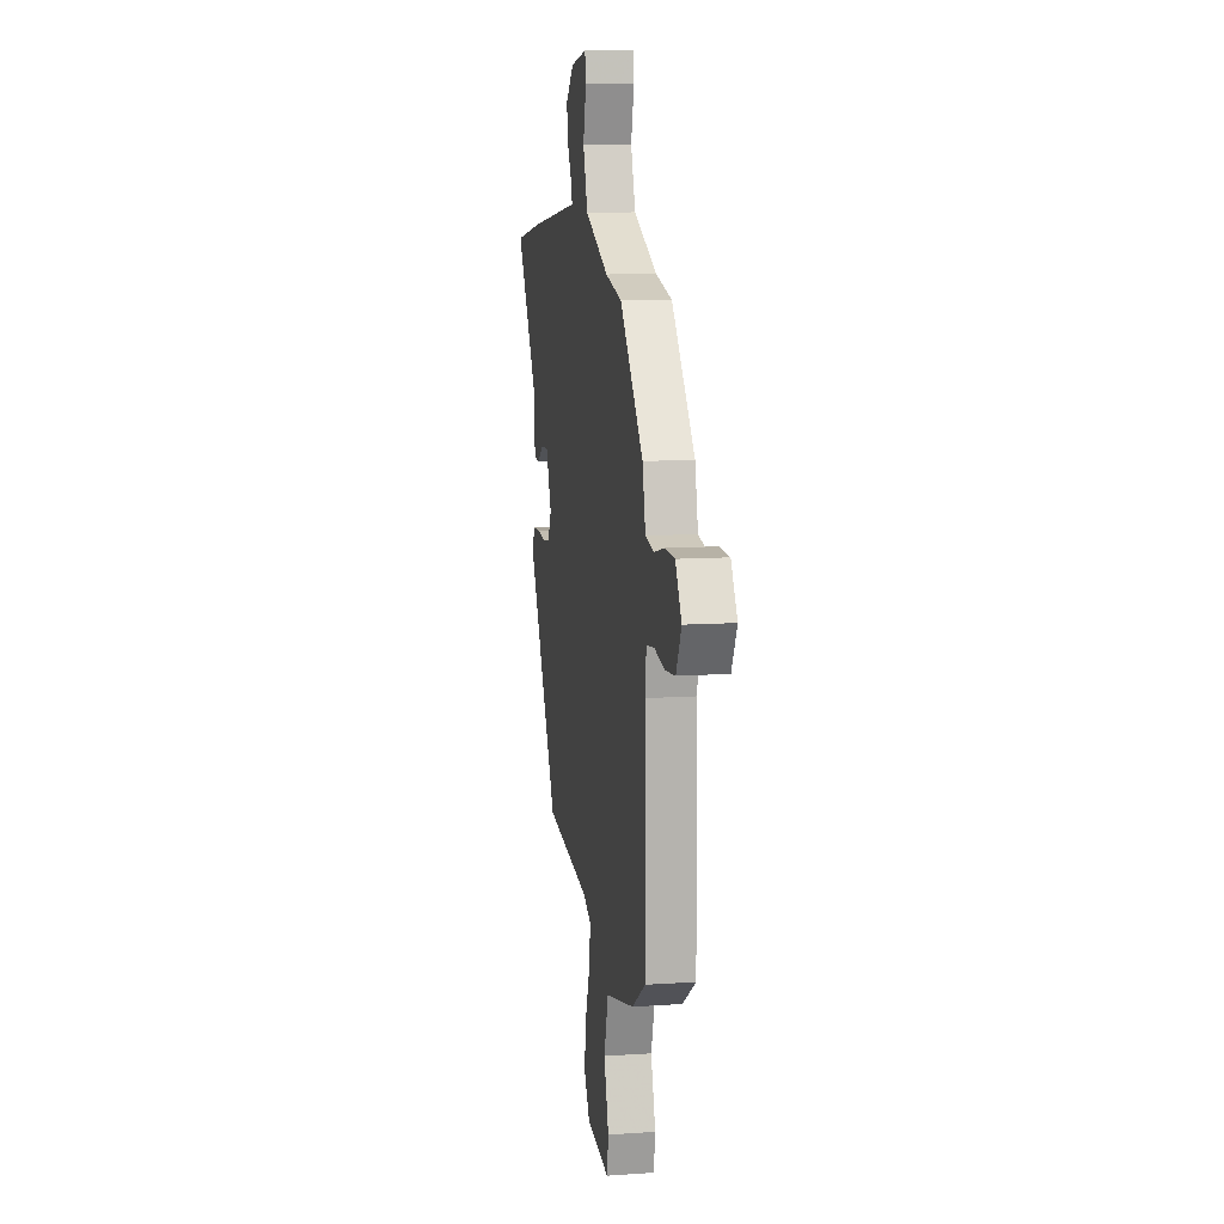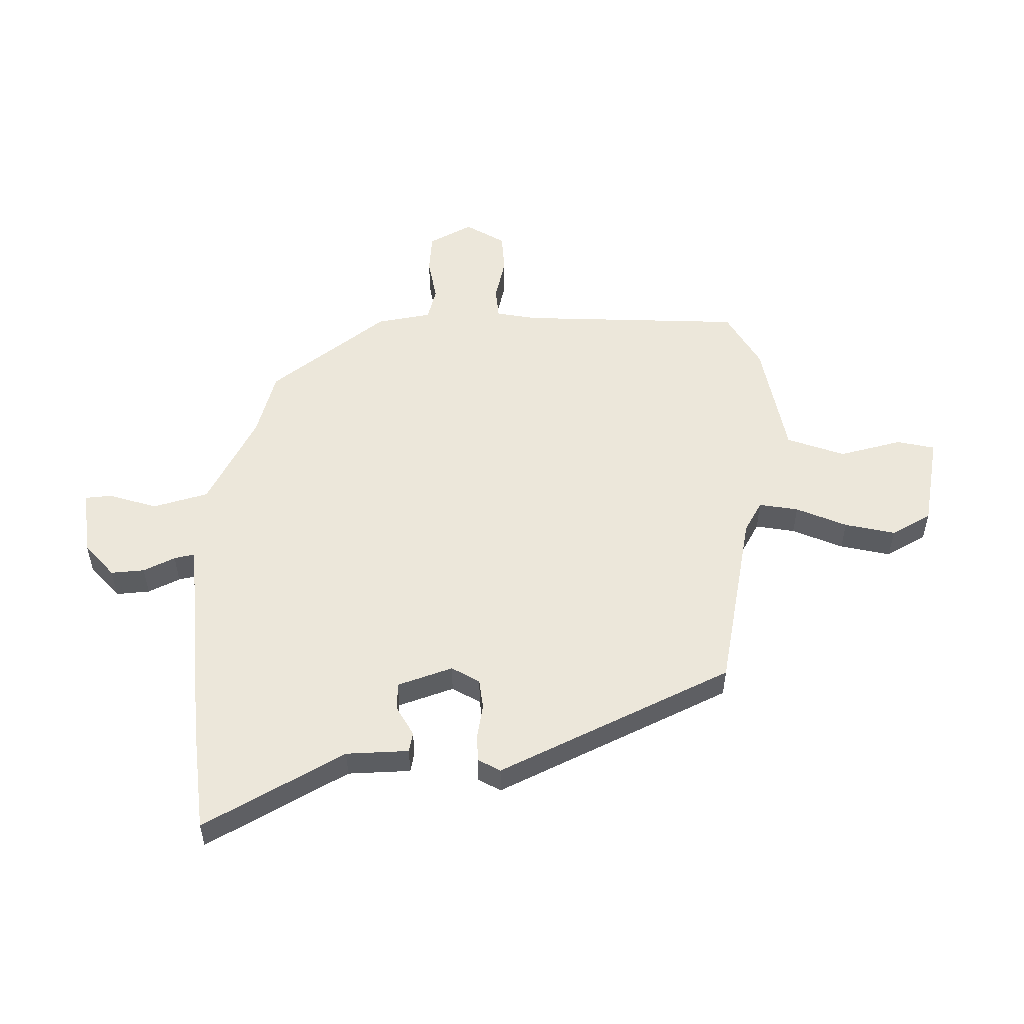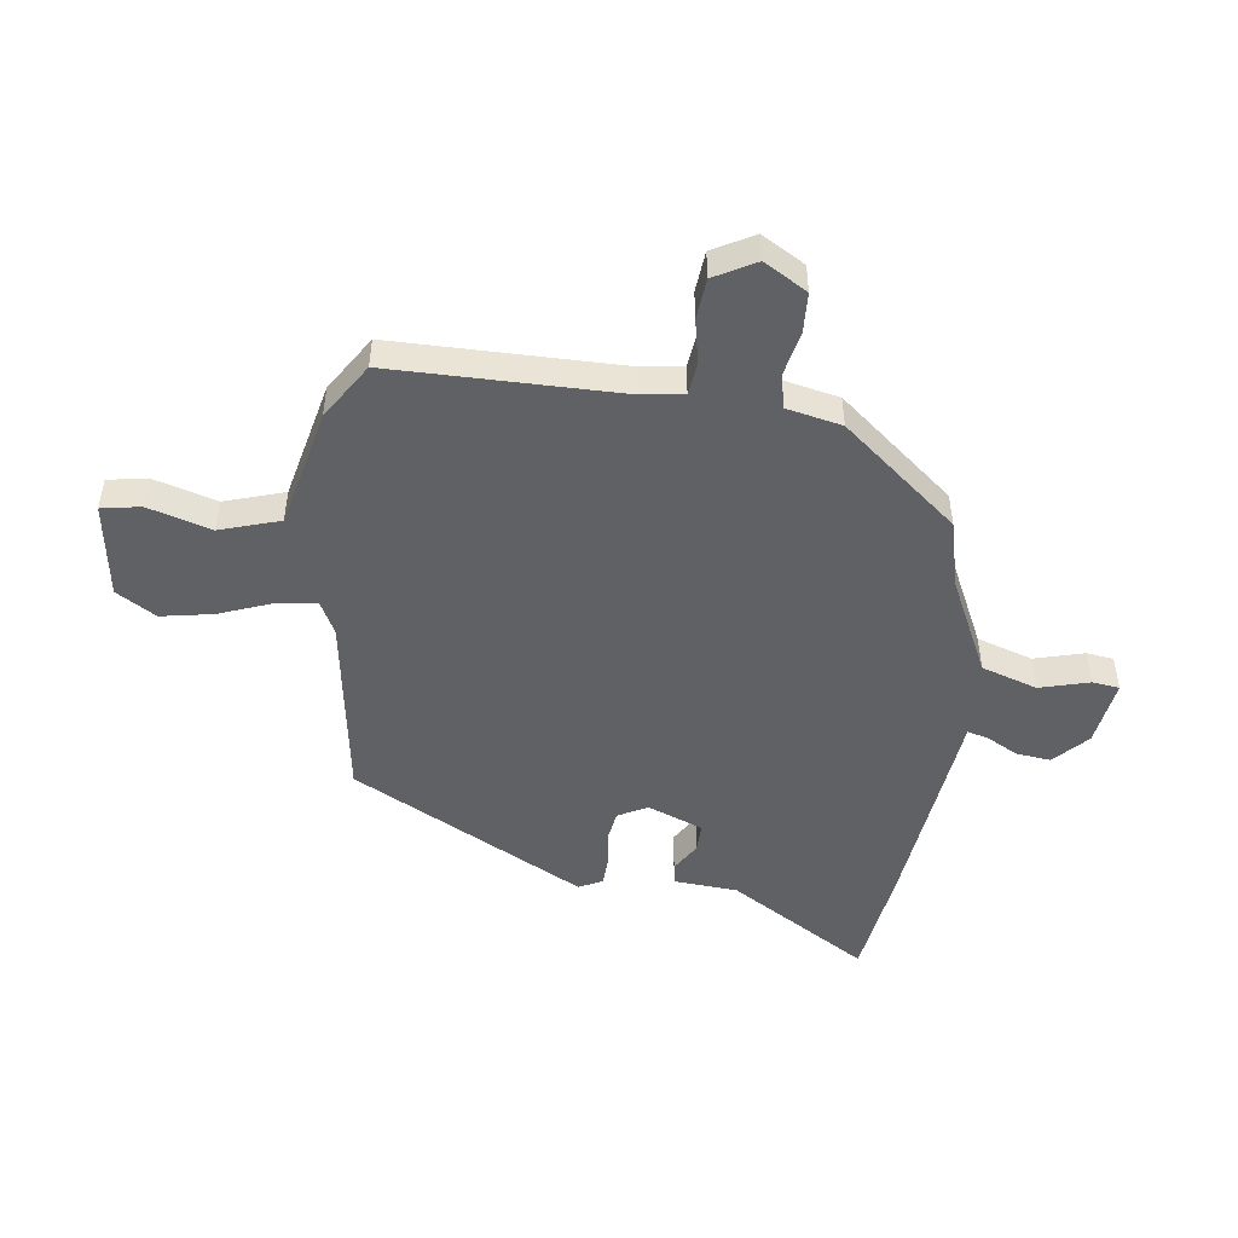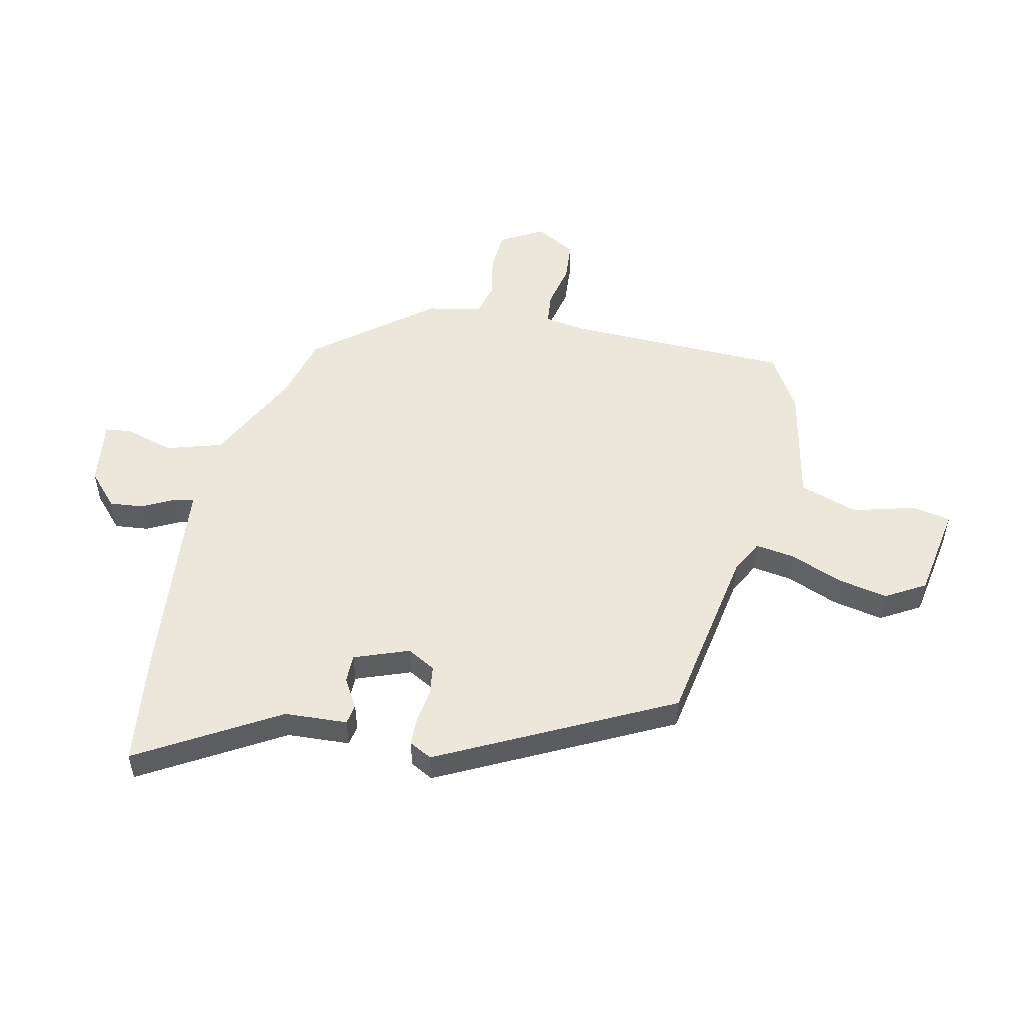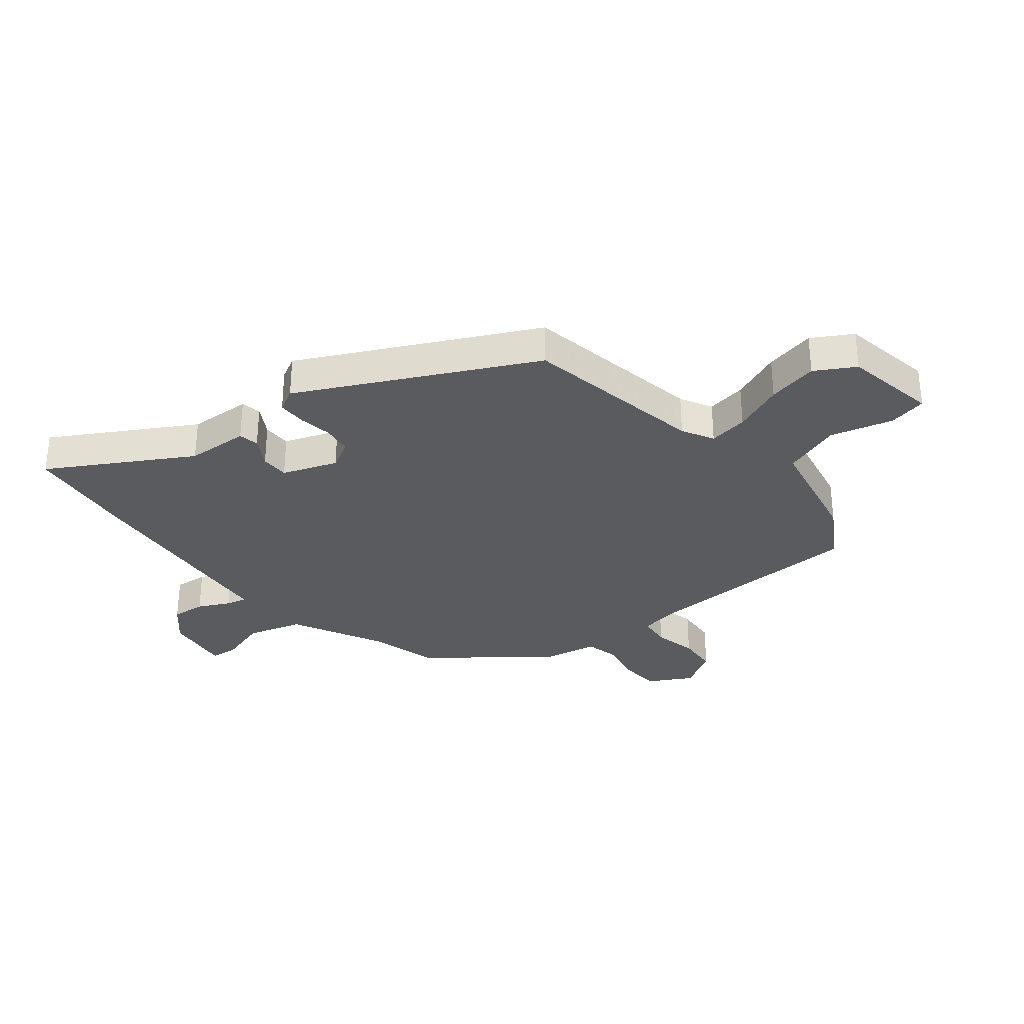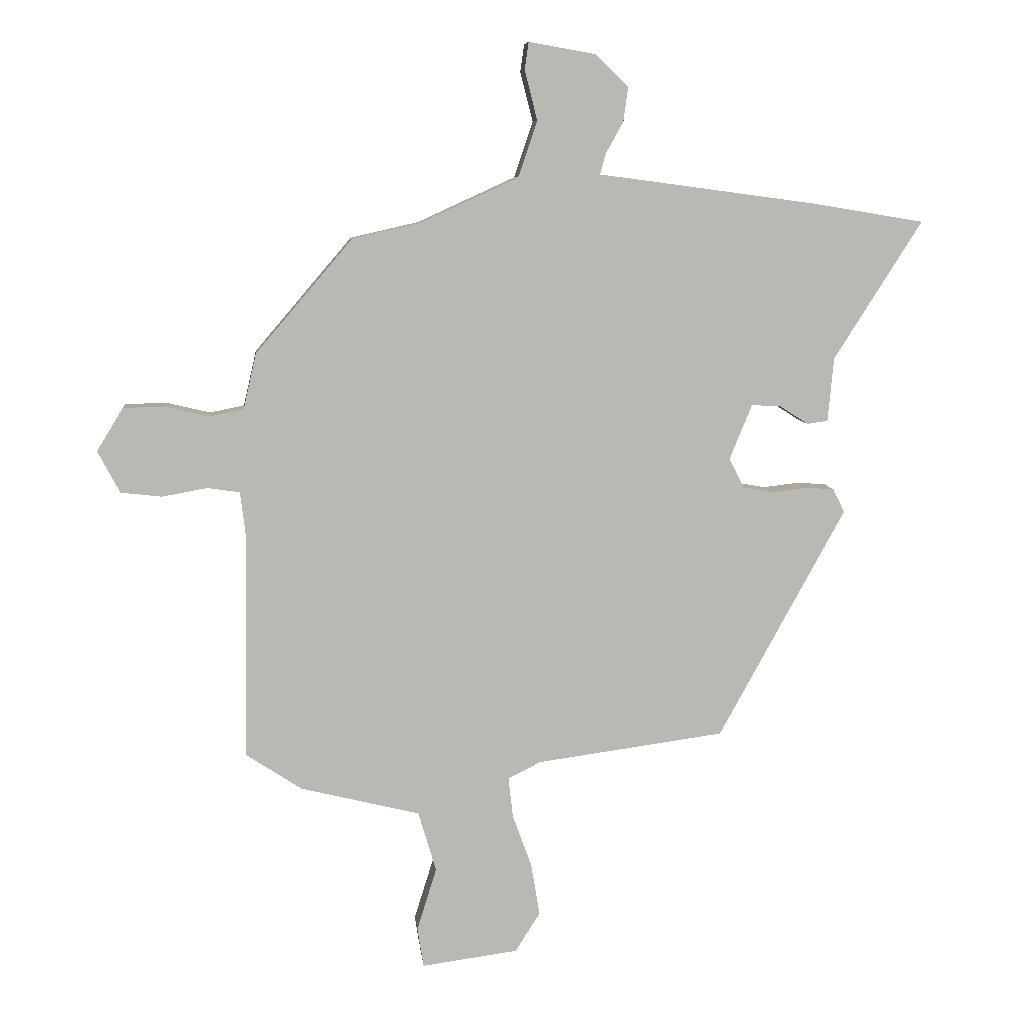
<metadata>
{"format":"obj","ext":"obj","renderer":"f3d","projection":"perspective","resolution":1024,"background":"white","views":[{"elev":10.8,"azim":-99.6,"up":"+Z"},{"elev":53.4,"azim":92.3,"up":"+Y"},{"elev":-48.7,"azim":-96.5,"up":"+Y"},{"elev":52.0,"azim":104.4,"up":"+Y"},{"elev":-32.0,"azim":131.3,"up":"+Y"},{"elev":8.0,"azim":-6.0,"up":"+Z"}]}
</metadata>
<code>
v 0.483 0.07 0.503
v 0.678 0.07 0.471
v 0.526 0.07 0.232
v 0.516 0.07 0.122
v 0.48 0.07 0.117
v 0.43 0.07 0.149
v 0.38 0.07 0.151
v 0.341 0.07 0.056
v 0.367 0.07 0.005
v 0.419 0.07 -0.004
v 0.479 0.07 0.003
v 0.529 0.07 0
v 0.549 0.07 -0.041
v 0.33 0.07 -0.439
v 0.006 0.07 -0.483
v -0.051 0.07 -0.511
v -0.043 0.07 -0.581
v -0.01 0.07 -0.672
v 0.005 0.07 -0.762
v -0.038 0.07 -0.83
v -0.204 0.07 -0.852
v -0.215 0.07 -0.784
v -0.181 0.07 -0.675
v -0.212 0.07 -0.571
v -0.418 0.07 -0.52
v -0.514 0.07 -0.457
v -0.509 0.07 -0.064
v -0.518 0.07 0.009
v -0.574 0.07 0.017
v -0.651 0.07 0.003
v -0.722 0.07 0.011
v -0.76 0.07 0.083
v -0.715 0.07 0.157
v -0.644 0.07 0.159
v -0.568 0.07 0.141
v -0.509 0.07 0.153
v -0.487 0.07 0.248
v -0.32 0.07 0.444
v -0.202 0.07 0.471
v -0.034 0.07 0.548
v -0.001 0.07 0.644
v -0.023 0.07 0.73
v -0.016 0.07 0.777
v 0.1 0.07 0.757
v 0.156 0.07 0.702
v 0.148 0.07 0.643
v 0.118 0.07 0.589
v 0.108 0.07 0.553
v 0.163 0.07 0.546
v 0.483 0 0.503
v 0.678 0 0.471
v 0.526 0 0.232
v 0.516 0 0.122
v 0.48 0 0.117
v 0.43 0 0.149
v 0.38 0 0.151
v 0.341 0 0.056
v 0.367 0 0.005
v 0.419 0 -0.004
v 0.479 0 0.003
v 0.529 0 0
v 0.549 0 -0.041
v 0.33 0 -0.439
v 0.006 0 -0.483
v -0.051 0 -0.511
v -0.043 0 -0.581
v -0.01 0 -0.672
v 0.005 0 -0.762
v -0.038 0 -0.83
v -0.204 0 -0.852
v -0.215 0 -0.784
v -0.181 0 -0.675
v -0.212 0 -0.571
v -0.418 0 -0.52
v -0.514 0 -0.457
v -0.509 0 -0.064
v -0.518 0 0.009
v -0.574 0 0.017
v -0.651 0 0.003
v -0.722 0 0.011
v -0.76 0 0.083
v -0.715 0 0.157
v -0.644 0 0.159
v -0.568 0 0.141
v -0.509 0 0.153
v -0.487 0 0.248
v -0.32 0 0.444
v -0.202 0 0.471
v -0.034 0 0.548
v -0.001 0 0.644
v -0.023 0 0.73
v -0.016 0 0.777
v 0.1 0 0.757
v 0.156 0 0.702
v 0.148 0 0.643
v 0.118 0 0.589
v 0.108 0 0.553
v 0.163 0 0.546
f 48 49 1 2
f 44 45 46 47
f 44 47 48
f 41 42 43 44
f 40 41 44 48
f 39 40 48 2
f 36 37 38 39
f 32 33 34 35
f 32 35 36
f 29 30 31 32
f 28 29 32 36
f 27 28 36 39
f 24 25 26 27
f 20 21 22 23
f 20 23 24
f 17 18 19 20
f 16 17 20 24
f 15 16 24 27
f 10 11 12 13
f 9 10 13 14
f 8 9 14 15
f 3 4 5 6
f 3 6 7
f 2 3 7
f 39 2 7
f 15 27 39
f 7 8 15 39
f 51 50 98 97
f 96 95 94 93
f 97 96 93
f 93 92 91 90
f 97 93 90 89
f 51 97 89 88
f 88 87 86 85
f 84 83 82 81
f 85 84 81
f 81 80 79 78
f 85 81 78 77
f 88 85 77 76
f 76 75 74 73
f 72 71 70 69
f 73 72 69
f 69 68 67 66
f 73 69 66 65
f 76 73 65 64
f 62 61 60 59
f 63 62 59 58
f 64 63 58 57
f 55 54 53 52
f 56 55 52
f 56 52 51
f 56 51 88
f 88 76 64
f 88 64 57 56
f 1 50 51 2
f 2 51 52 3
f 3 52 53 4
f 4 53 54 5
f 5 54 55 6
f 6 55 56 7
f 7 56 57 8
f 8 57 58 9
f 9 58 59 10
f 10 59 60 11
f 11 60 61 12
f 12 61 62 13
f 13 62 63 14
f 14 63 64 15
f 15 64 65 16
f 16 65 66 17
f 17 66 67 18
f 18 67 68 19
f 19 68 69 20
f 20 69 70 21
f 21 70 71 22
f 22 71 72 23
f 23 72 73 24
f 24 73 74 25
f 25 74 75 26
f 26 75 76 27
f 27 76 77 28
f 28 77 78 29
f 29 78 79 30
f 30 79 80 31
f 31 80 81 32
f 32 81 82 33
f 33 82 83 34
f 34 83 84 35
f 35 84 85 36
f 36 85 86 37
f 37 86 87 38
f 38 87 88 39
f 39 88 89 40
f 40 89 90 41
f 41 90 91 42
f 42 91 92 43
f 43 92 93 44
f 44 93 94 45
f 45 94 95 46
f 46 95 96 47
f 47 96 97 48
f 48 97 98 49
f 49 98 50 1

</code>
